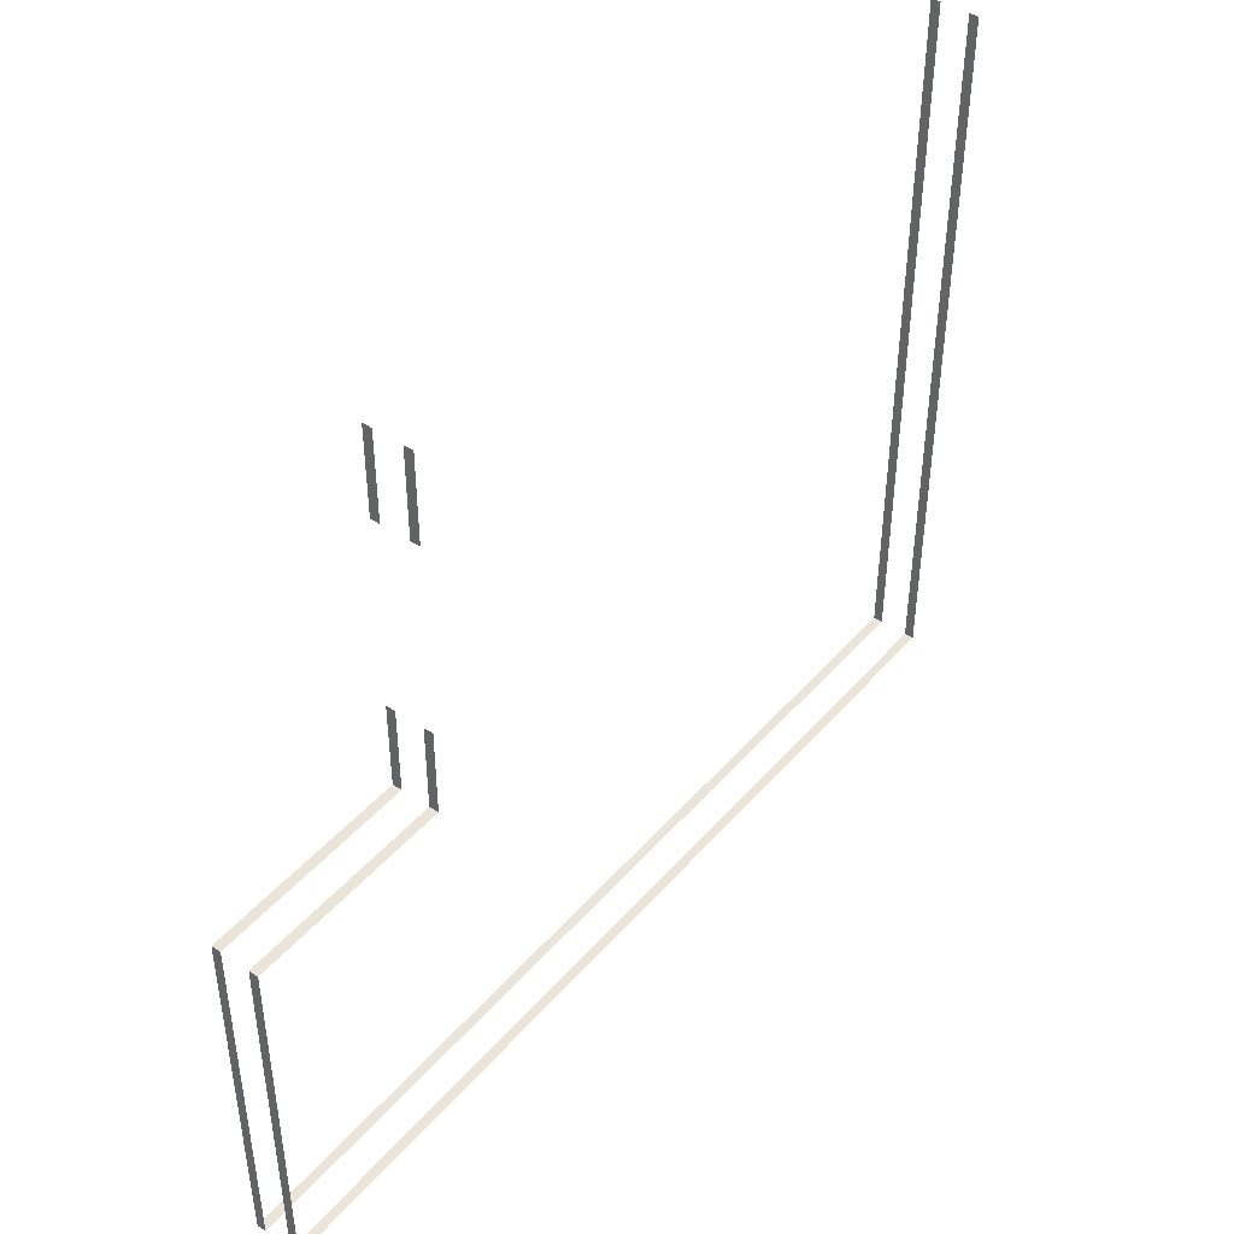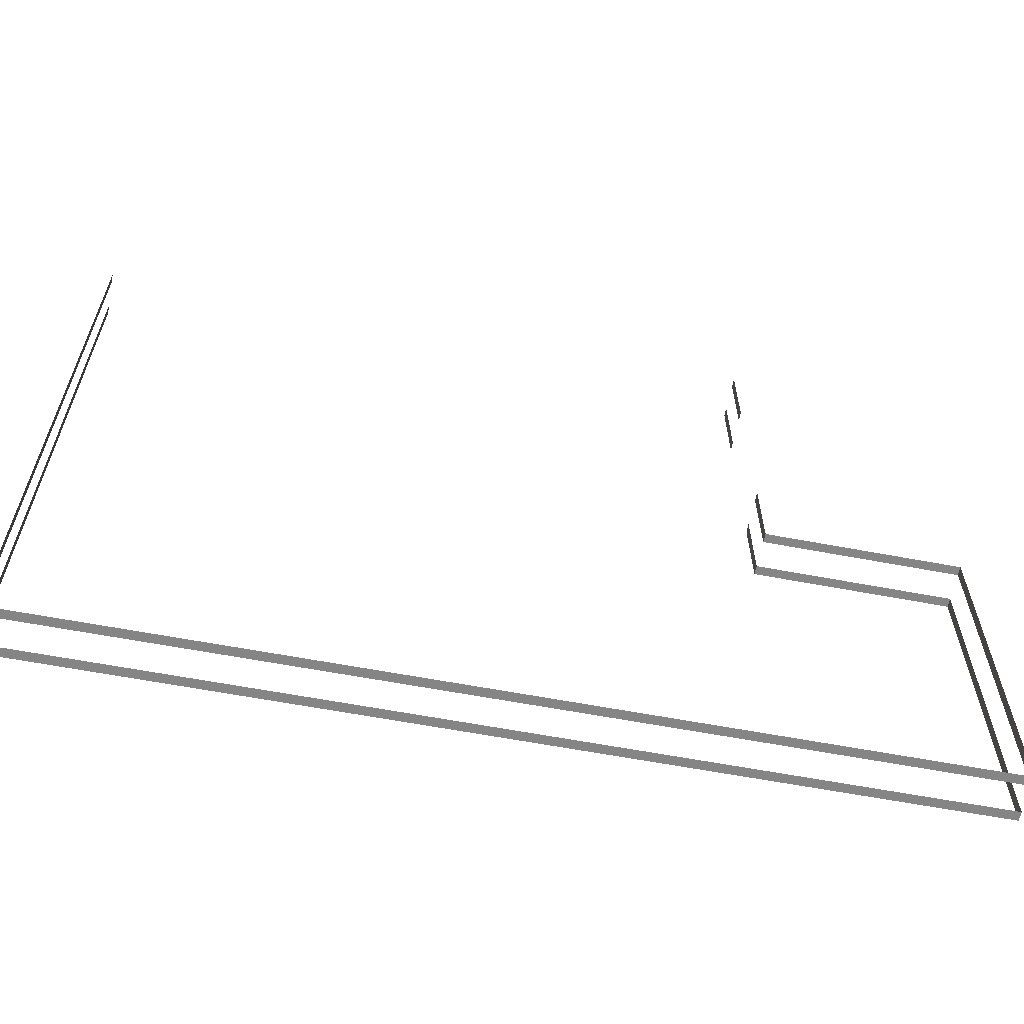
<metadata>
{"format":"obj","ext":"obj","renderer":"f3d","projection":"perspective","resolution":1024,"background":"white","views":[{"elev":44.5,"azim":127.9,"up":"+Y"},{"elev":-61.9,"azim":-10.9,"up":"+Y"}]}
</metadata>
<code>
o G-__555978
v -5.66 -7.5 3.612
v -15.66 -7.5 -0
v -5.66 -7.5 -0
v -15.66 -7.5 3.612
v -15.66 0.4999 3.612
v -15.66 0.4999 -0
v -15.51 -7.35 2.056
v -5.81 -7.35 1.956
v -15.51 -7.35 1.956
v -5.81 -7.35 2.056
v -15.51 0.3499 1.956
v -15.51 0.3499 2.056
v -15.51 -7.35 2.356
v -5.81 -7.35 2.356
v -15.51 0.3499 2.356
v -15.51 -7.35 2.456
v -5.81 -7.35 2.456
v -15.51 0.3499 2.456
v -5.66 0.4999 -0
v -5.66 -3.275 0.1
v -5.66 0.4999 0.1
v -5.66 -3.275 3.612
v -15.51 0.4999 0.1
v -15.51 0.4999 3.612
v -7.96 0.4999 0.1
v -7.81 0.4999 0.1
v -15.51 0.3499 0.1
v -15.51 0.3499 3.612
v -15.51 -7.35 0.1
v -5.81 -7.35 0.1
v -7.96 0.3499 0.1
v -5.81 -3.425 1.956
v -5.81 -3.425 0.1
v -15.51 -7.35 3.612
v -5.81 -7.35 3.612
v -7.81 0.4999 3.612
v -7.96 0.4999 3.612
v -7.81 -3.275 3.612
v -5.81 -3.425 3.612
v -7.96 -3.425 3.612
v -5.81 -3.275 0.1
v -7.81 -3.275 0.1
v -5.81 -3.425 2.056
v -7.96 -3.425 1.956
v -7.96 -3.425 2.056
v -7.96 0.4999 2.056
v -7.96 -0.4467 1.956
v -7.96 -0.4467 2.056
v -7.96 0.4999 1.956
v -7.77 -0.5564 0.1
v -8 -0.4467 0.1
v -8 -0.5564 0.1
v -7.96 -0.4467 0.1
v -7.81 -0.4467 0.1
v -7.77 -0.4467 0.1
v -7.81 0.3499 0.1
v -7.96 -2.479 0.1
v -8 -2.479 0.1
v -7.96 -3.425 0.1
v -7.81 -3.425 0.1
v -7.81 -2.479 0.1
v -7.77 -2.479 0.1
v -7.77 -2.369 0.1
v -5.81 0.3499 0.1
v -5.81 -0.6498 0.1
v -8 -2.369 0.1
v -7.77 -0.5564 2.35
v -8 -0.5564 2.35
v -8 -2.369 2.35
v -7.77 -2.369 2.35
v -7.96 0.4999 2.356
v -7.96 0.4999 2.456
v -7.81 -0.4467 2.46
v -7.81 -2.479 2.46
v -7.77 -2.479 2.46
v -7.77 -0.4467 2.46
v -8 -2.479 2.456
v -8 -0.4467 2.456
v -7.96 -2.479 1.956
v -7.96 -2.479 2.056
v -7.96 -2.479 2.356
v -7.96 -2.479 2.456
v -7.96 -0.4467 2.456
v -7.96 -0.4467 2.356
v -5.81 -3.425 2.456
v -5.81 -3.425 2.356
v -7.96 -3.425 2.356
v -7.96 -3.425 2.456
f 7 8 9
f 8 7 10
f 11 7 9
f 7 11 12
f 16 14 13
f 14 16 17
f 15 16 13
f 16 15 18
f 43 44 32
f 44 43 45
f 46 47 48
f 47 46 49
f 85 14 17
f 14 85 86
f 43 8 10
f 8 43 32
f 85 87 86
f 87 85 88
f 82 87 88
f 87 82 81
f 80 44 45
f 44 80 79
f 72 84 83
f 84 72 71

</code>
